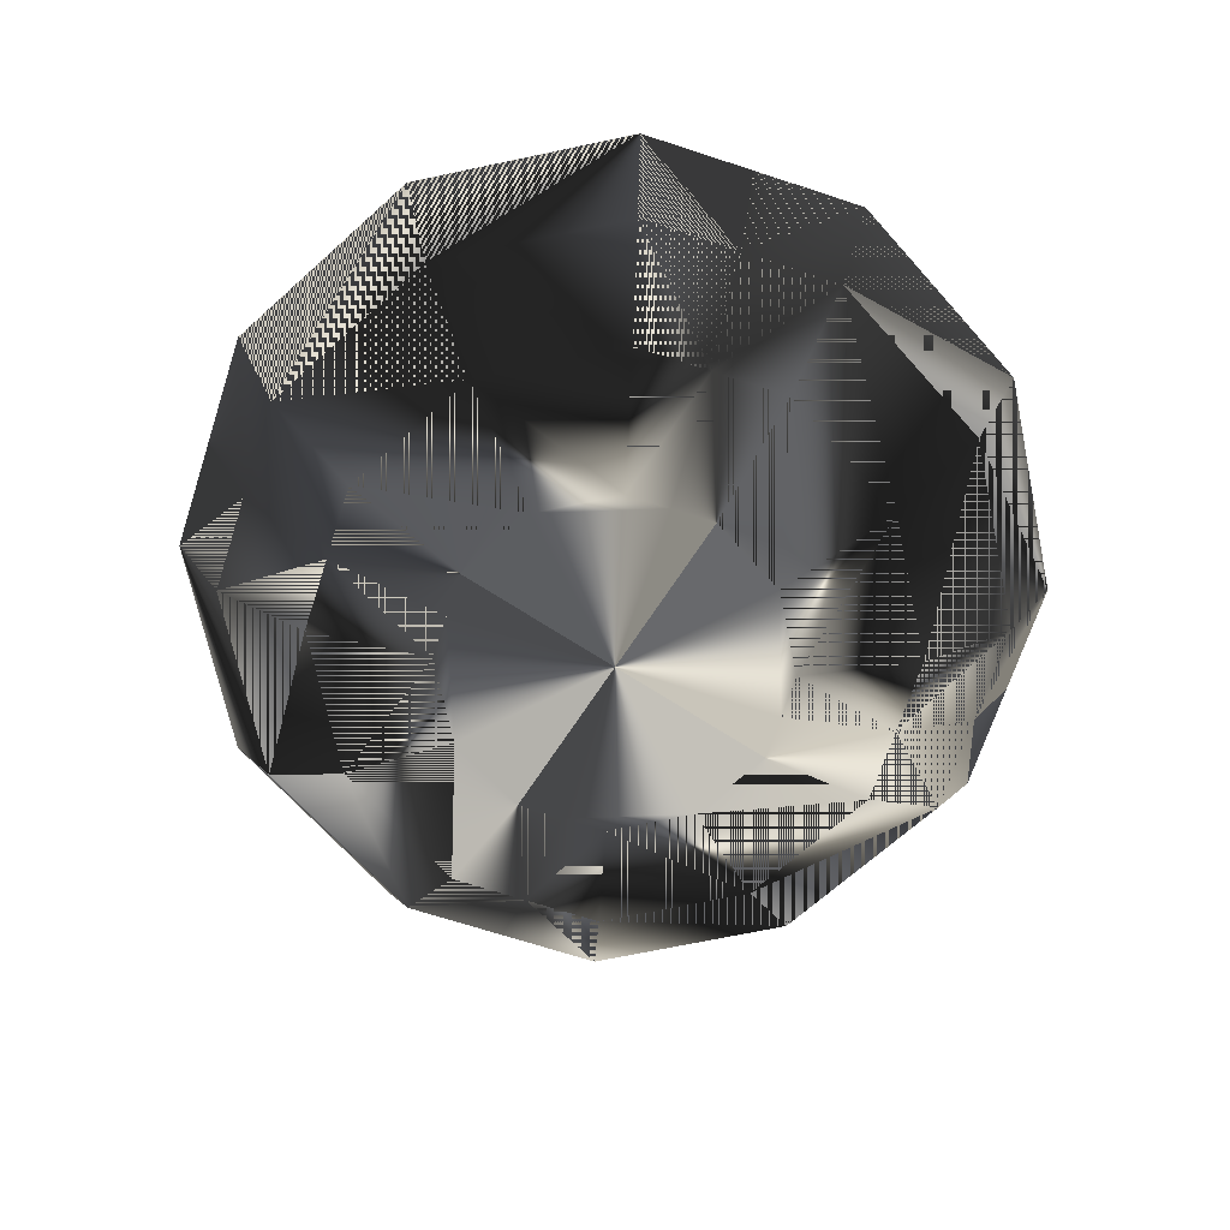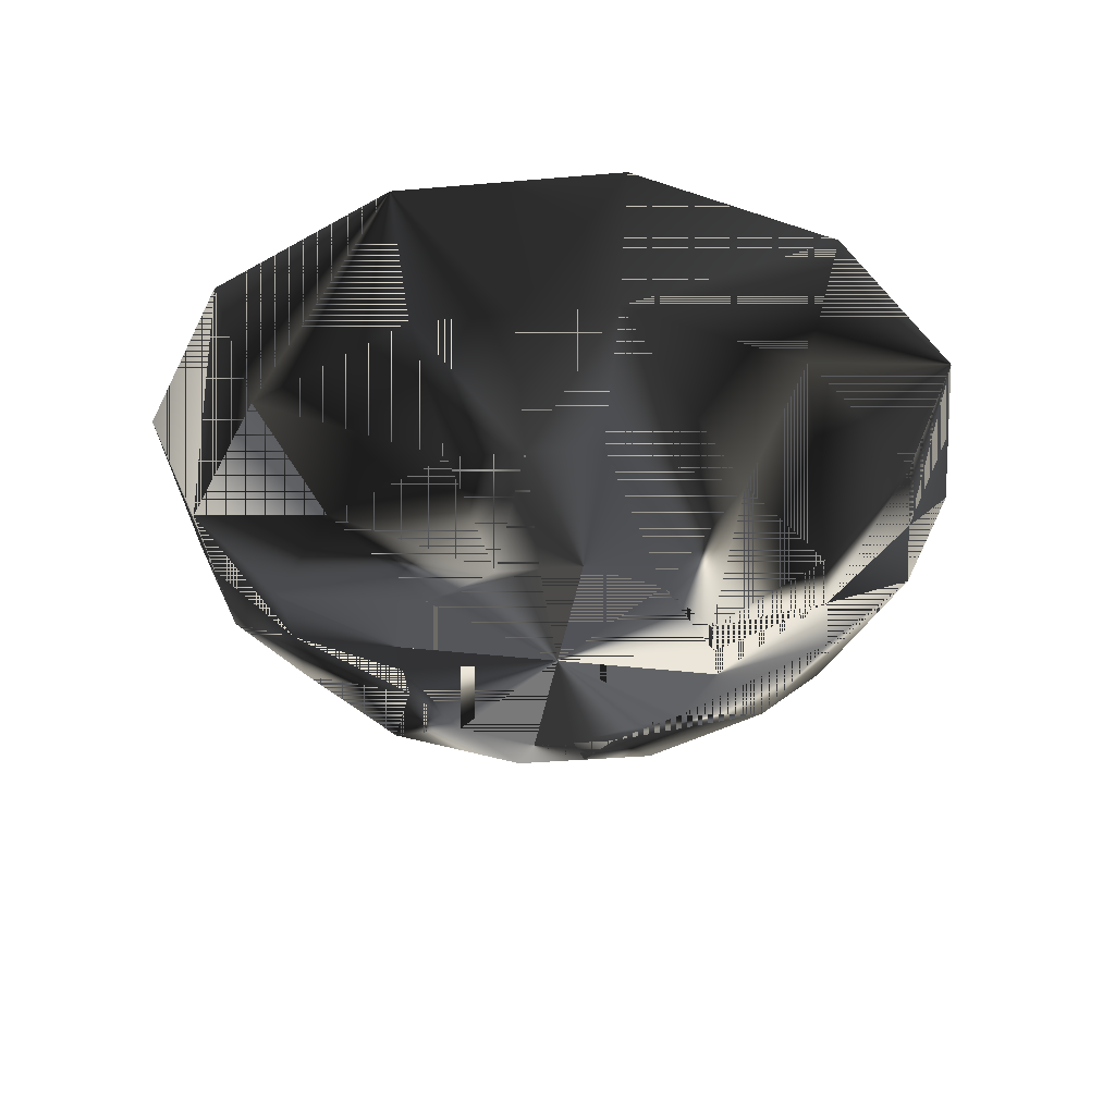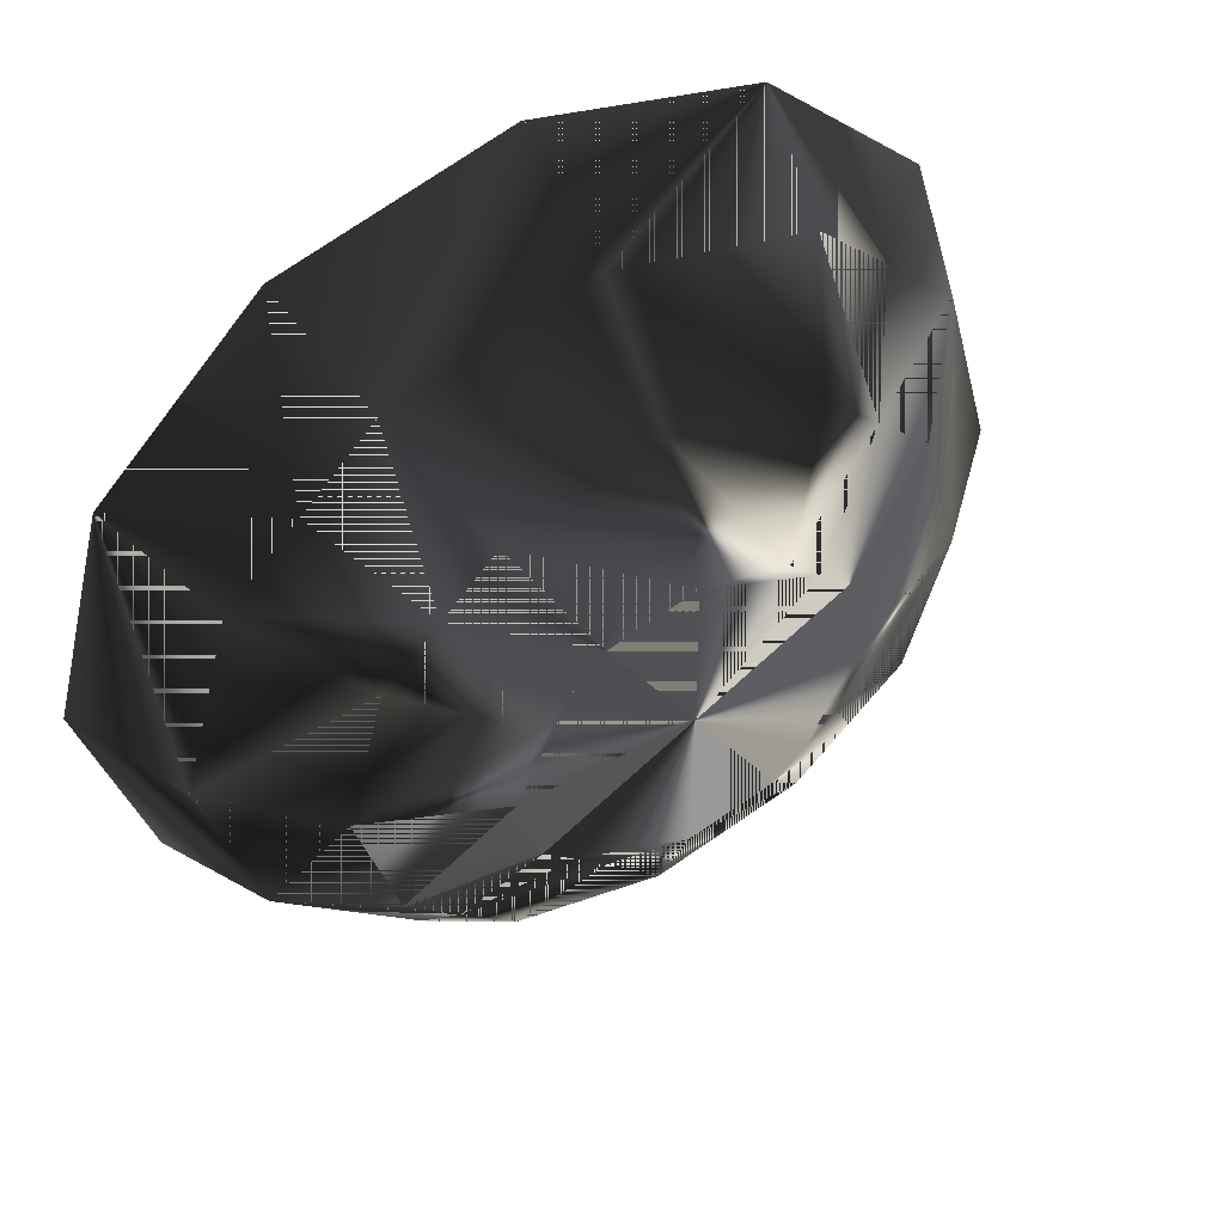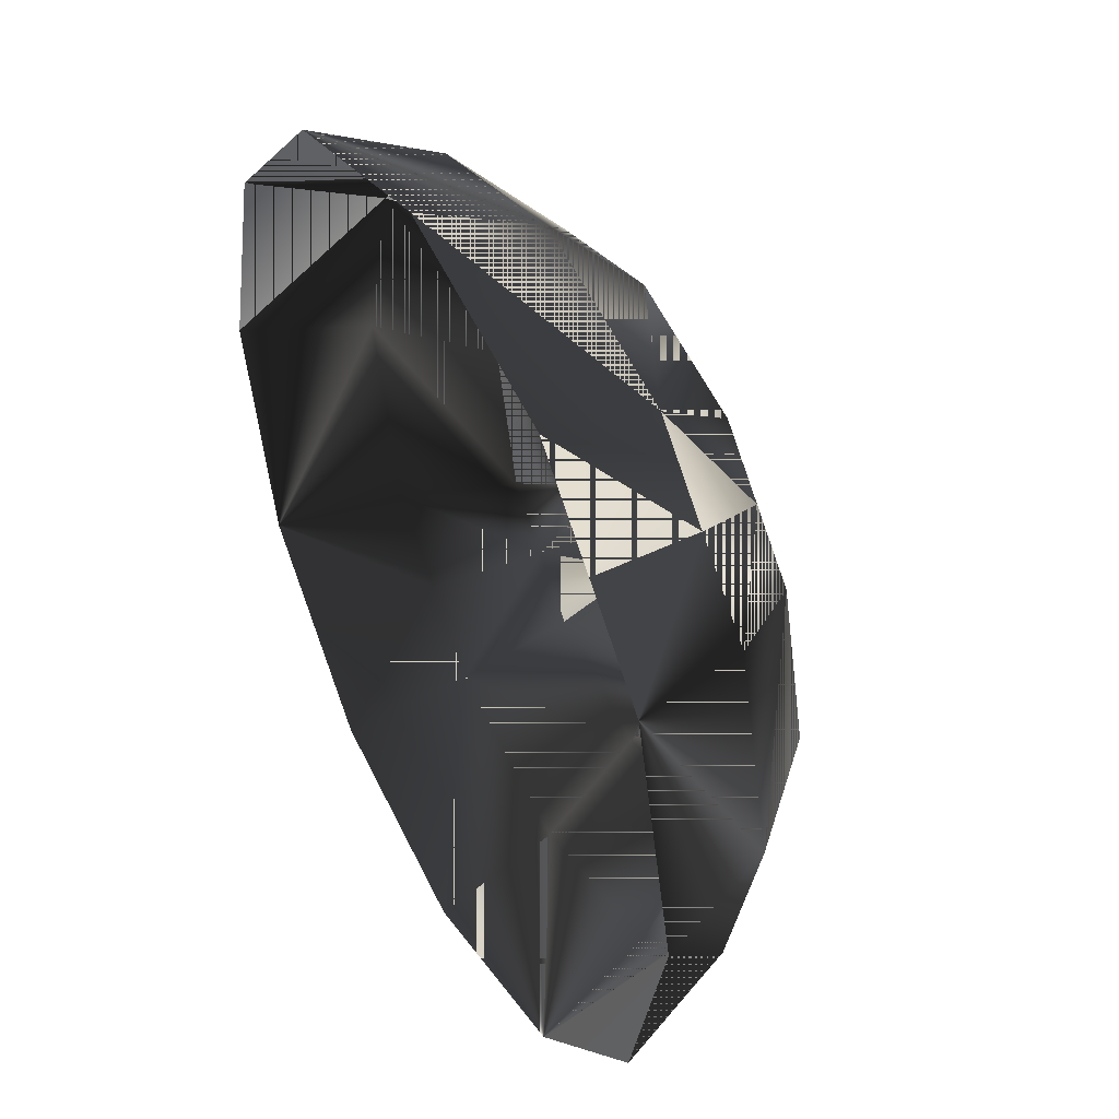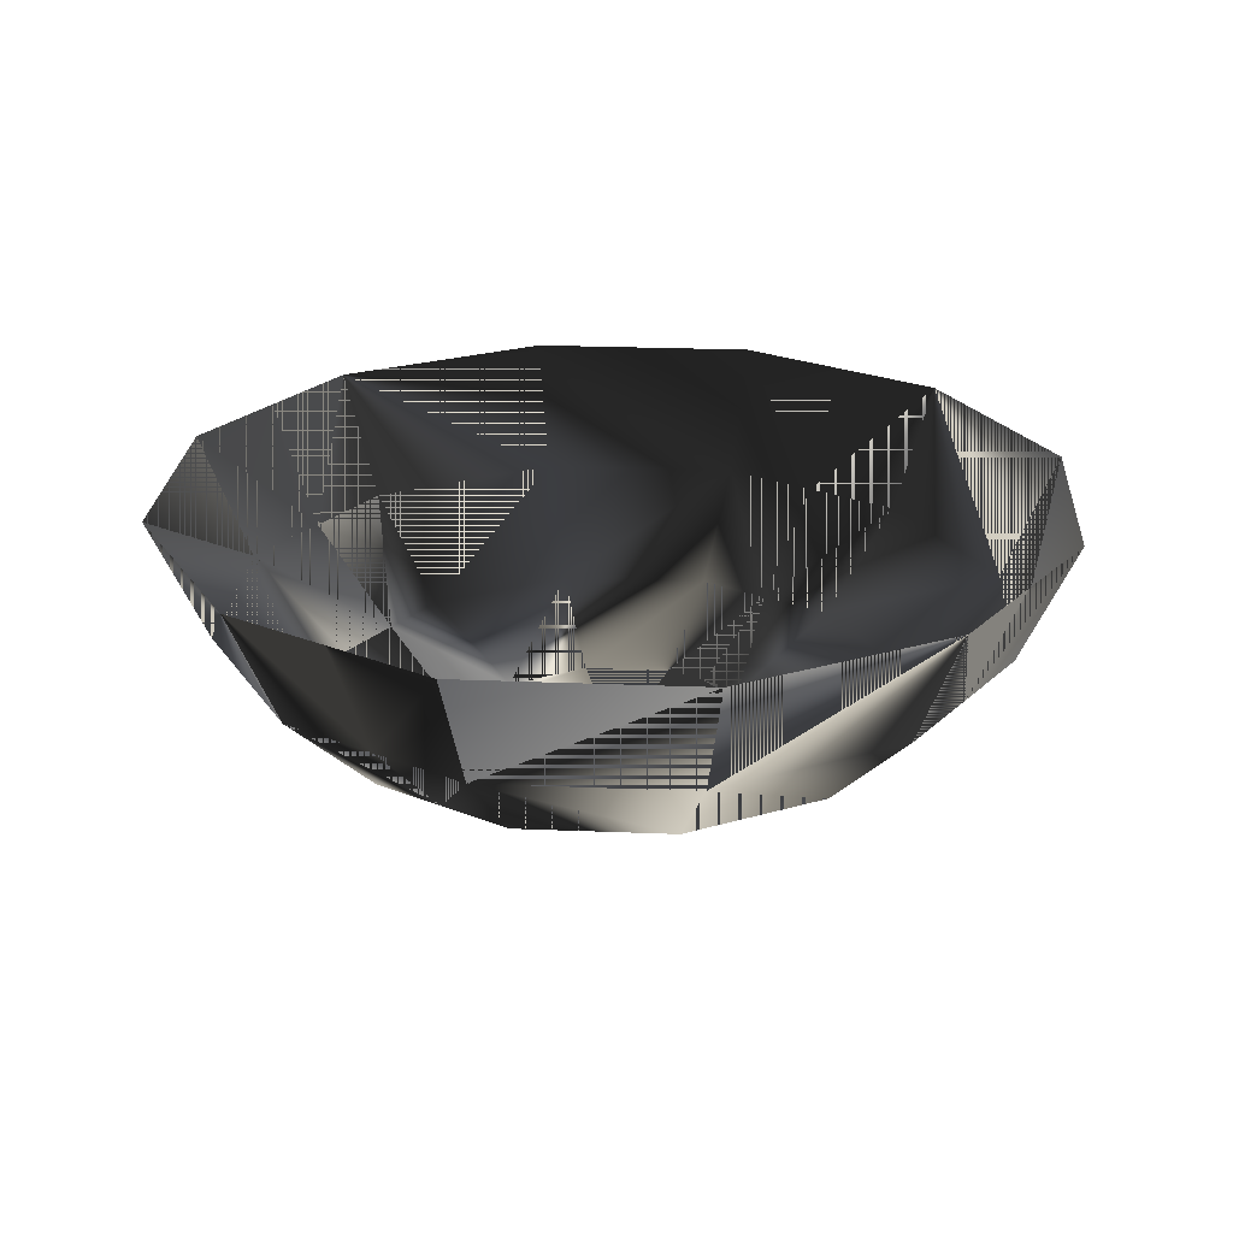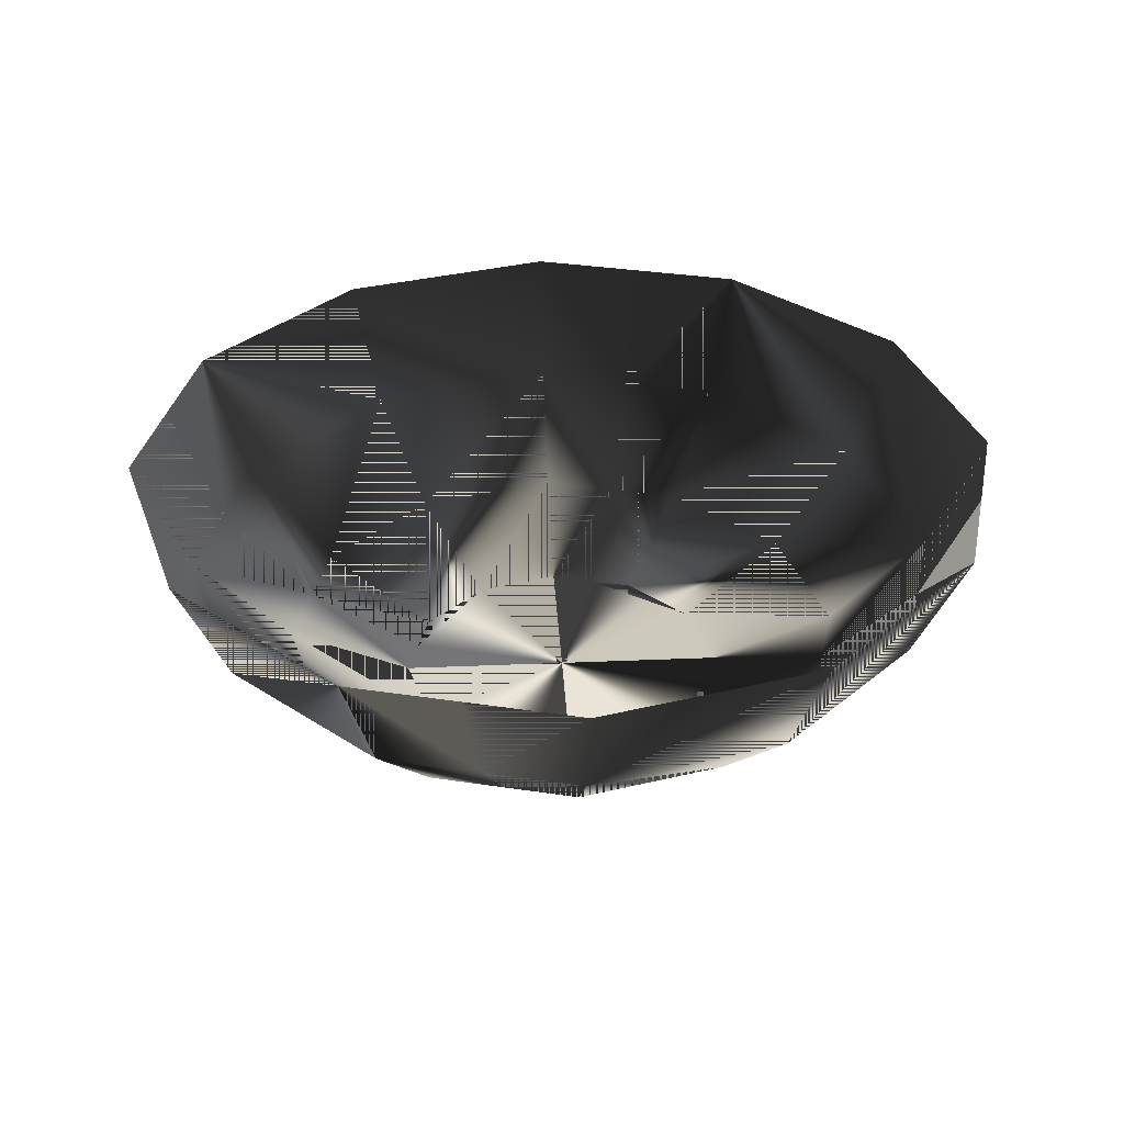
<metadata>
{"format":"obj","ext":"obj","renderer":"f3d","projection":"perspective","resolution":1024,"background":"white","views":[{"elev":-68.8,"azim":-63.1,"up":"+Z"},{"elev":-36.4,"azim":-38.7,"up":"+Z"},{"elev":50.8,"azim":149.2,"up":"+Y"},{"elev":44.3,"azim":62.4,"up":"+Y"},{"elev":24.1,"azim":-101.1,"up":"+Z"},{"elev":33.9,"azim":146.7,"up":"+Z"}]}
</metadata>
<code>
v 0.02746 0.04756 -0.01541
v 0 0.03163 -0.02505
v 0 0.05492 -0.01541
v 0.01581 0.02739 -0.02505
v -0.01581 0.02739 -0.02505
v 0.03652 0.06326 0.002104
v 0.03751 0.03751 -0.01541
v 0 0 -0.02505
v -0.02746 0.04756 -0.01541
v -0.0216 0.0216 -0.02505
v 0 0.07304 0.002104
v 0.0216 0.0216 -0.02505
v -0.03751 0.03751 -0.01541
v 0 0.08348 0.02505
v 0.04989 0.04989 0.002104
v -0.03652 0.06326 0.002104
v 0.04174 0.0723 0.02505
v -0.04174 0.0723 0.02505
v -0.04989 0.04989 0.002104
v 0.05702 0.05702 0.02505
v -0.05702 0.05702 0.02505
v 0.04756 -0.02746 -0.01541
v 0.03163 0 -0.02505
v 0.05492 0 -0.01541
v 0.02739 -0.01581 -0.02505
v 0.02739 0.01581 -0.02505
v 0.06326 -0.03652 0.002104
v 0.03751 -0.03751 -0.01541
v 0.04756 0.02746 -0.01541
v 0.07304 0 0.002104
v 0.0216 -0.0216 -0.02505
v 0.08348 0 0.02505
v 0.04989 -0.04989 0.002104
v 0.06326 0.03652 0.002104
v 0.0723 -0.04174 0.02505
v 0.0723 0.04174 0.02505
v 0.05702 -0.05702 0.02505
v -0.04756 0.02746 -0.01541
v -0.03163 0 -0.02505
v -0.05492 0 -0.01541
v -0.02739 0.01581 -0.02505
v -0.02739 -0.01581 -0.02505
v -0.06326 0.03652 0.002104
v -0.04756 -0.02746 -0.01541
v -0.0216 -0.0216 -0.02505
v -0.07304 0 0.002104
v -0.03751 -0.03751 -0.01541
v -0.08348 0 0.02505
v -0.06326 -0.03652 0.002104
v -0.0723 0.04174 0.02505
v -0.0723 -0.04174 0.02505
v -0.04989 -0.04989 0.002104
v -0.05702 -0.05702 0.02505
v -0.02746 -0.04756 -0.01541
v 0 -0.03163 -0.02505
v 0 -0.05492 -0.01541
v -0.01581 -0.02739 -0.02505
v 0.01581 -0.02739 -0.02505
v -0.03652 -0.06326 0.002104
v 0.02746 -0.04756 -0.01541
v 0 -0.07304 0.002104
v 0 -0.08348 0.02505
v 0.03652 -0.06326 0.002104
v -0.04174 -0.0723 0.02505
v 0.04174 -0.0723 0.02505
f 1 2 3
f 2 1 4
f 3 2 1
f 4 1 2
f 5 3 2
f 2 3 5
f 3 6 1
f 1 6 3
f 7 4 1
f 1 4 7
f 8 2 4
f 4 2 8
f 3 5 9
f 9 5 3
f 2 10 5
f 5 10 2
f 6 3 11
f 11 3 6
f 6 7 1
f 1 7 6
f 4 7 12
f 12 7 4
f 10 2 8
f 8 2 10
f 8 4 12
f 12 4 8
f 5 13 9
f 9 13 5
f 9 11 3
f 3 11 9
f 13 5 10
f 10 5 13
f 14 6 11
f 11 6 14
f 7 6 15
f 15 6 7
f 13 16 9
f 9 16 13
f 11 9 16
f 16 9 11
f 6 14 17
f 17 14 6
f 11 18 14
f 14 18 11
f 17 15 6
f 6 15 17
f 16 13 19
f 19 13 16
f 18 11 16
f 16 11 18
f 15 17 20
f 20 17 15
f 19 18 16
f 16 18 19
f 18 19 21
f 21 19 18
f 22 23 24
f 23 22 25
f 24 23 22
f 25 22 23
f 26 24 23
f 23 24 26
f 24 27 22
f 22 27 24
f 28 25 22
f 22 25 28
f 8 23 25
f 25 23 8
f 24 26 29
f 29 26 24
f 23 12 26
f 26 12 23
f 27 24 30
f 30 24 27
f 27 28 22
f 22 28 27
f 25 28 31
f 31 28 25
f 12 23 8
f 8 23 12
f 8 25 31
f 31 25 8
f 26 7 29
f 29 7 26
f 29 30 24
f 24 30 29
f 7 26 12
f 12 26 7
f 32 27 30
f 30 27 32
f 28 27 33
f 33 27 28
f 7 34 29
f 29 34 7
f 30 29 34
f 34 29 30
f 27 32 35
f 35 32 27
f 30 36 32
f 32 36 30
f 35 33 27
f 27 33 35
f 34 7 15
f 15 7 34
f 36 30 34
f 34 30 36
f 33 35 37
f 37 35 33
f 15 36 34
f 34 36 15
f 36 15 20
f 20 15 36
f 38 39 40
f 39 38 41
f 40 39 38
f 41 38 39
f 42 40 39
f 39 40 42
f 40 43 38
f 38 43 40
f 13 41 38
f 38 41 13
f 8 39 41
f 41 39 8
f 40 42 44
f 44 42 40
f 39 45 42
f 42 45 39
f 43 40 46
f 46 40 43
f 43 13 38
f 38 13 43
f 41 13 10
f 10 13 41
f 45 39 8
f 8 39 45
f 8 41 10
f 10 41 8
f 42 47 44
f 44 47 42
f 44 46 40
f 40 46 44
f 47 42 45
f 45 42 47
f 48 43 46
f 46 43 48
f 13 43 19
f 19 43 13
f 47 49 44
f 44 49 47
f 46 44 49
f 49 44 46
f 43 48 50
f 50 48 43
f 46 51 48
f 48 51 46
f 50 19 43
f 43 19 50
f 49 47 52
f 52 47 49
f 51 46 49
f 49 46 51
f 19 50 21
f 21 50 19
f 52 51 49
f 49 51 52
f 51 52 53
f 53 52 51
f 54 55 56
f 55 54 57
f 56 55 54
f 57 54 55
f 58 56 55
f 55 56 58
f 56 59 54
f 54 59 56
f 47 57 54
f 54 57 47
f 8 55 57
f 57 55 8
f 56 58 60
f 60 58 56
f 55 31 58
f 58 31 55
f 59 56 61
f 61 56 59
f 59 47 54
f 54 47 59
f 57 47 45
f 45 47 57
f 31 55 8
f 8 55 31
f 8 57 45
f 45 57 8
f 58 28 60
f 60 28 58
f 60 61 56
f 56 61 60
f 28 58 31
f 31 58 28
f 62 59 61
f 61 59 62
f 47 59 52
f 52 59 47
f 28 63 60
f 60 63 28
f 61 60 63
f 63 60 61
f 59 62 64
f 64 62 59
f 61 65 62
f 62 65 61
f 64 52 59
f 59 52 64
f 63 28 33
f 33 28 63
f 65 61 63
f 63 61 65
f 52 64 53
f 53 64 52
f 33 65 63
f 63 65 33
f 65 33 37
f 37 33 65

</code>
